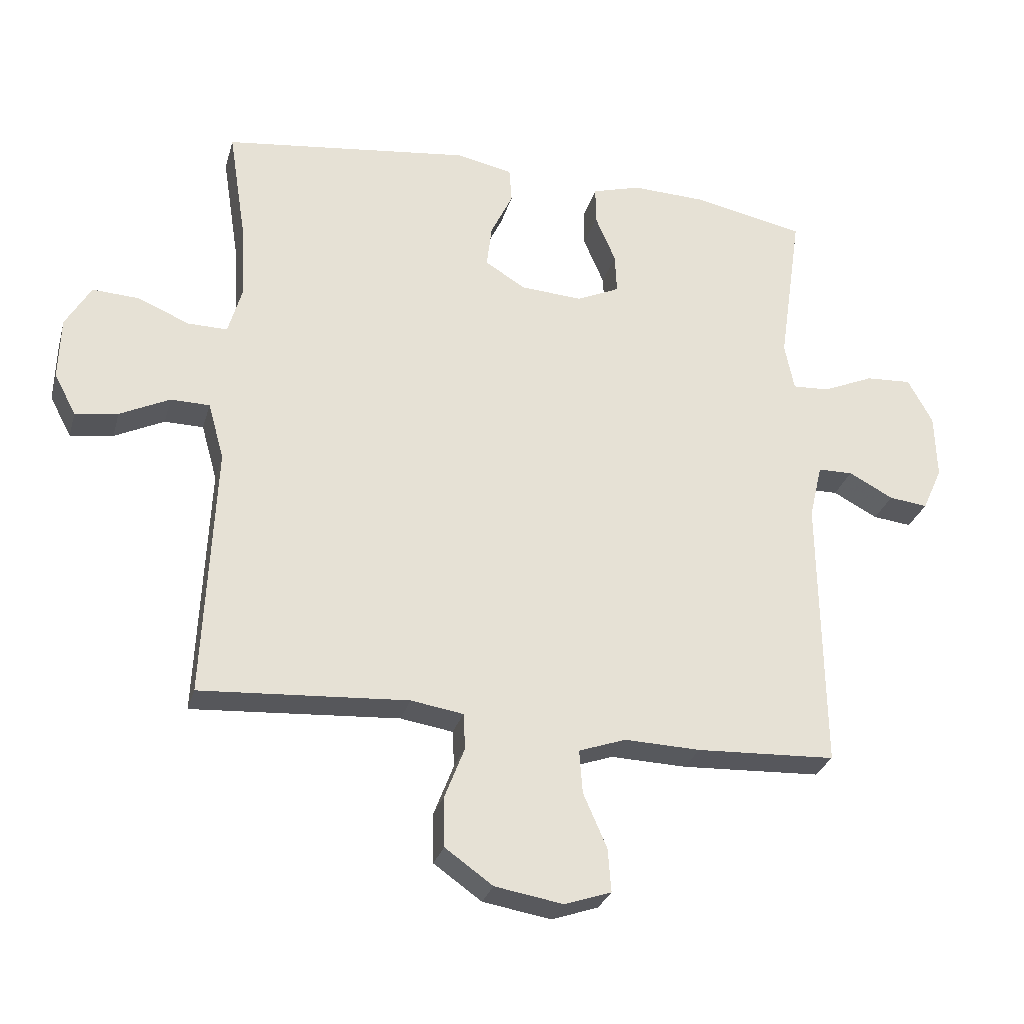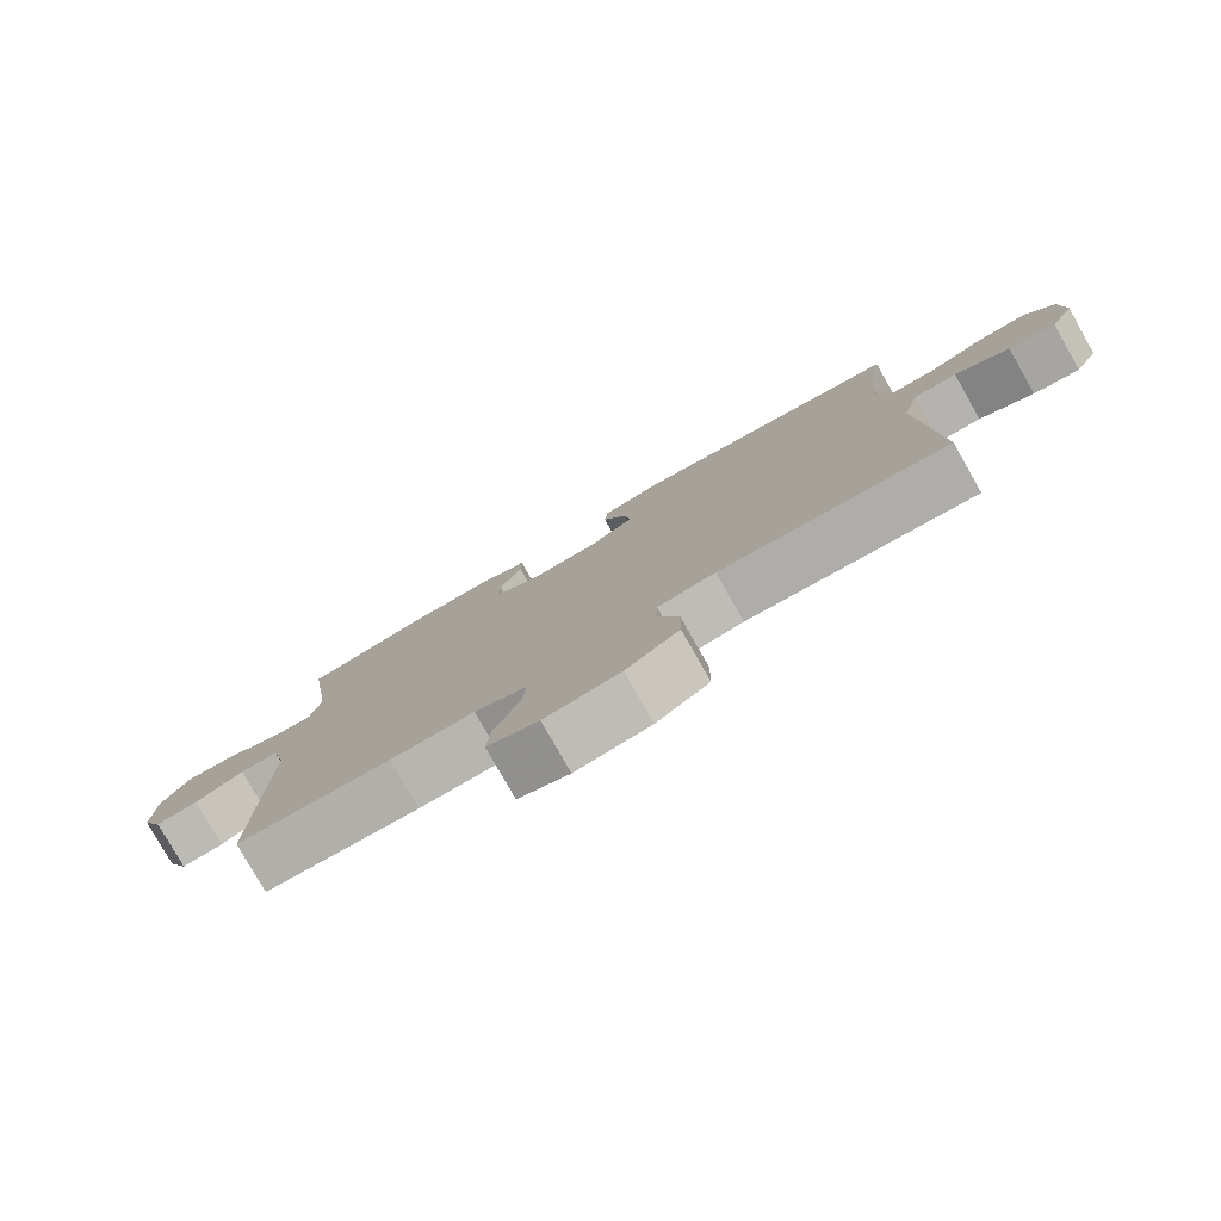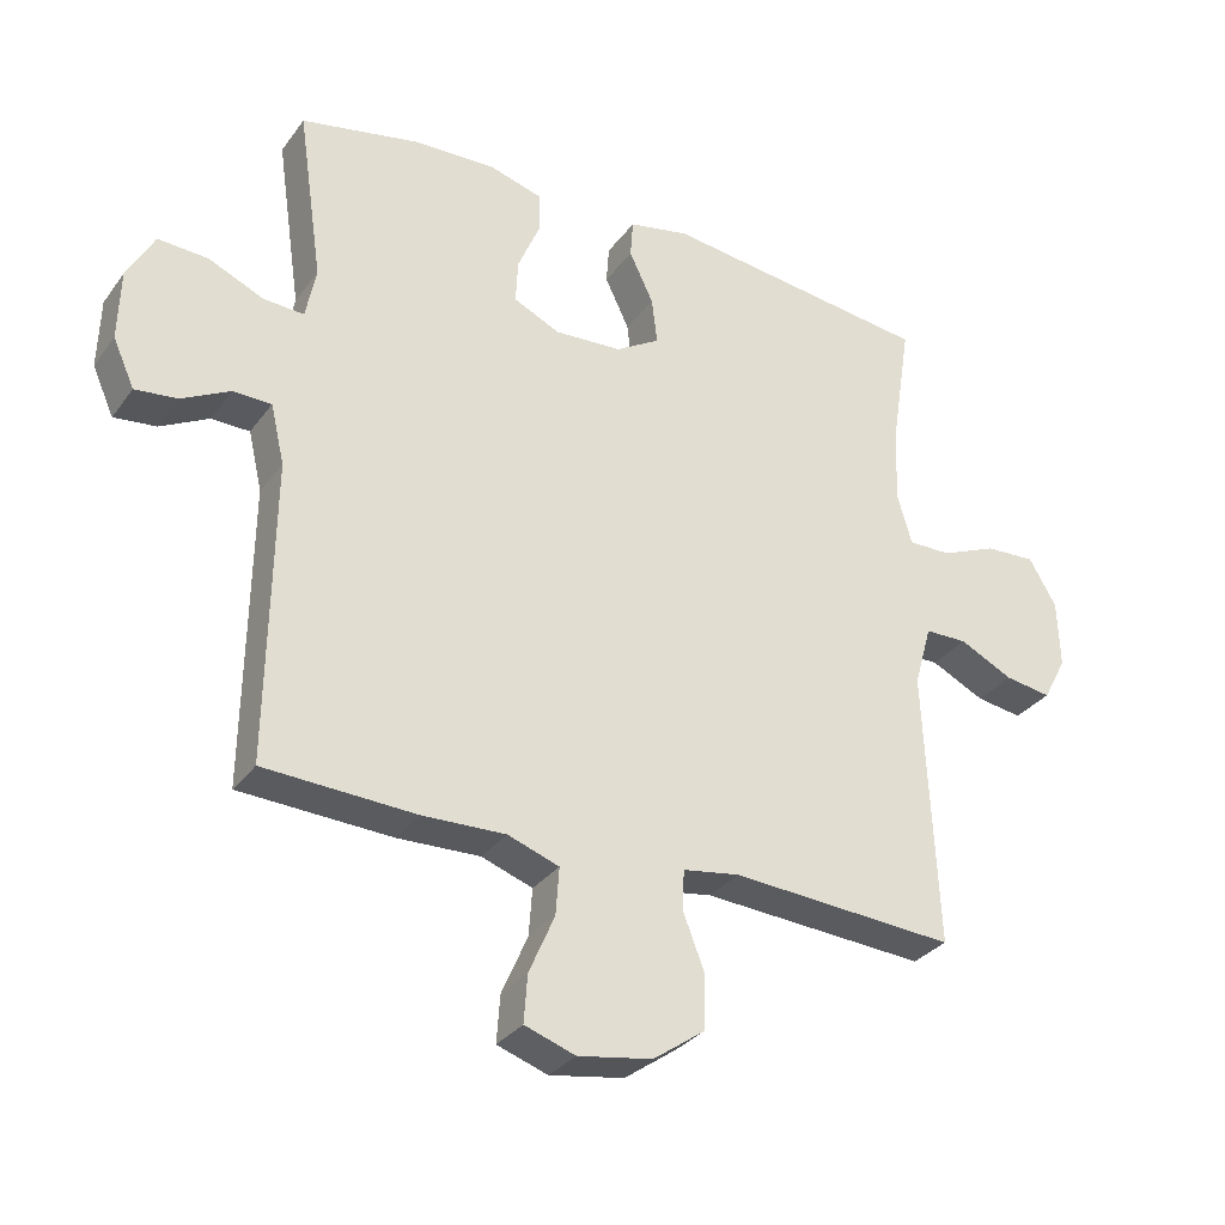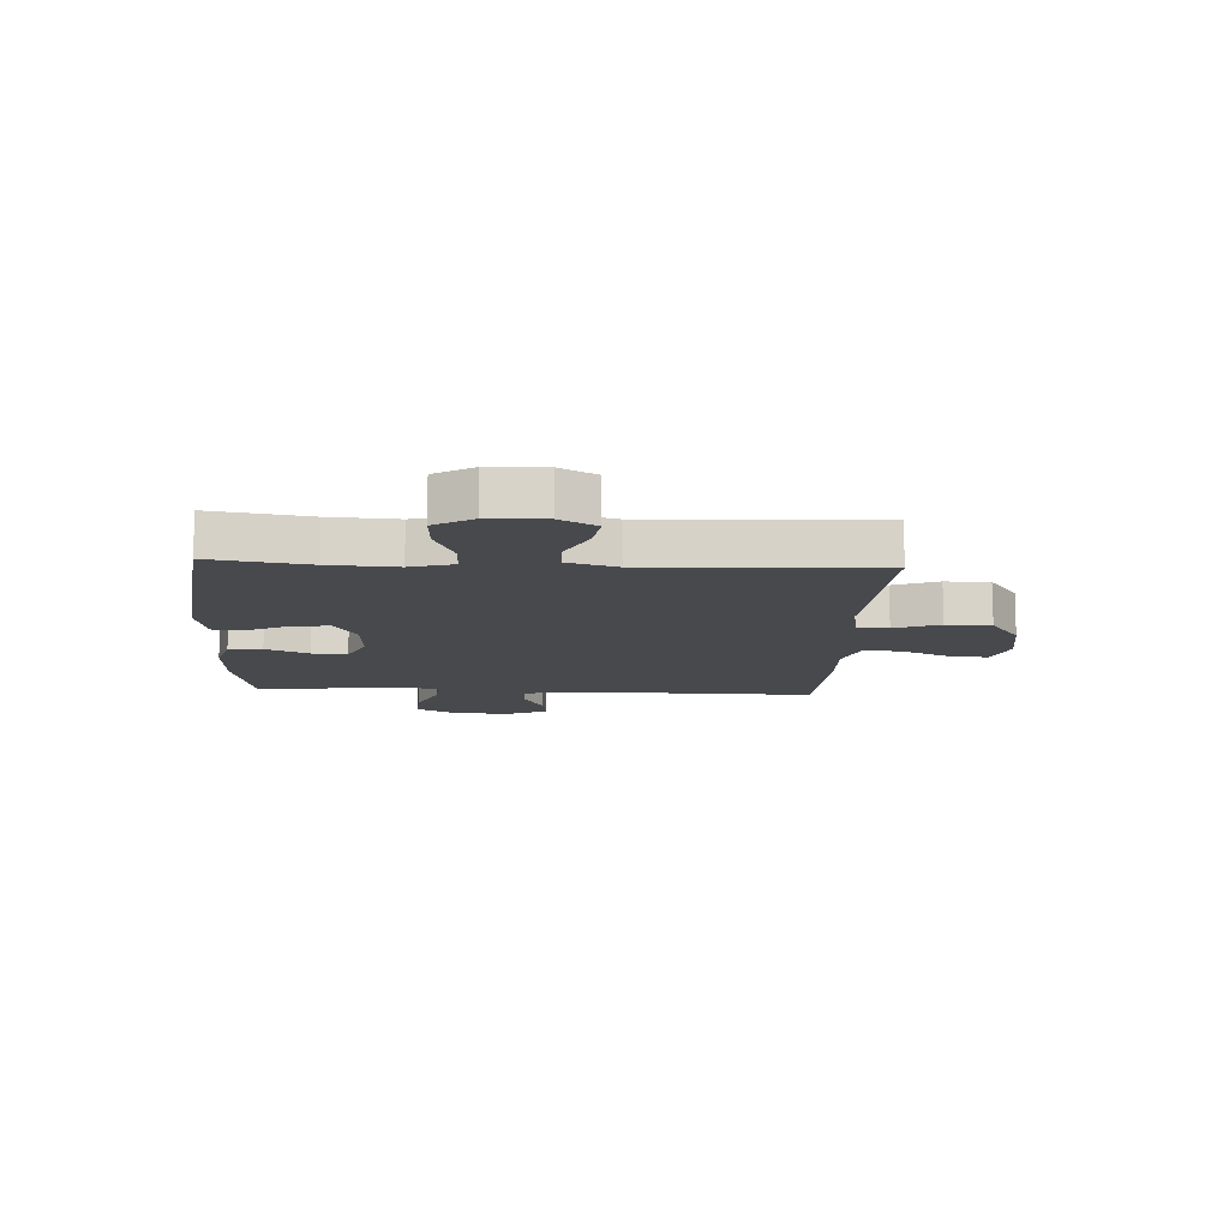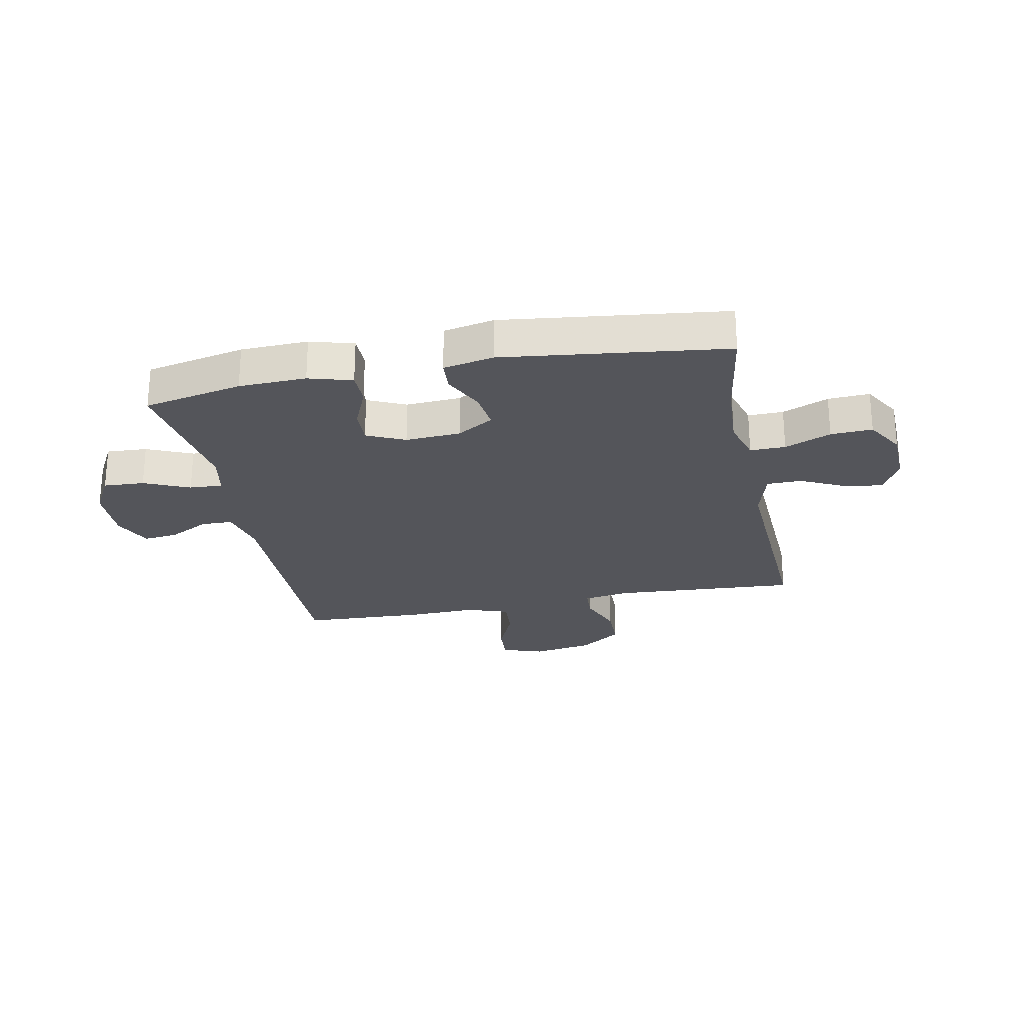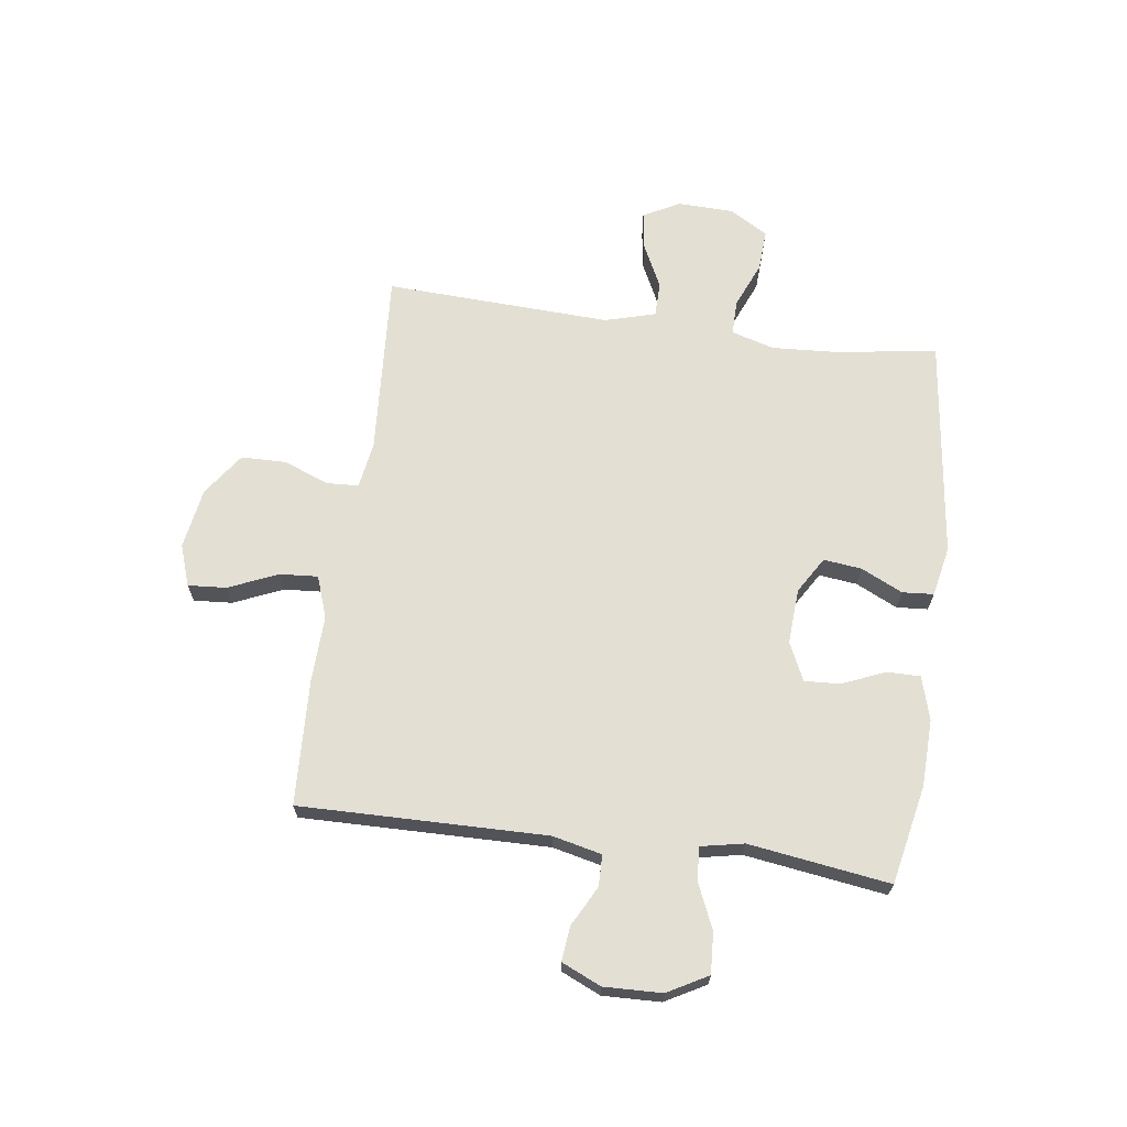
<metadata>
{"format":"obj","ext":"obj","renderer":"f3d","projection":"perspective","resolution":1024,"background":"white","views":[{"elev":-28.5,"azim":165.1,"up":"+Z"},{"elev":-79.7,"azim":29.7,"up":"+Z"},{"elev":-31.3,"azim":-29.9,"up":"+Z"},{"elev":-12.3,"azim":86.9,"up":"+Y"},{"elev":-24.9,"azim":11.3,"up":"+Y"},{"elev":67.0,"azim":-82.3,"up":"+Y"}]}
</metadata>
<code>
v -0.5 0.07 -0.5
v -0.494 0.07 -0.066
v -0.514 0.07 0.02
v -0.569 0.07 0.021
v -0.639 0.07 -0.016
v -0.7 0.07 -0.023
v -0.731 0.07 0.046
v -0.728 0.07 0.148
v -0.689 0.07 0.219
v -0.617 0.07 0.215
v -0.537 0.07 0.18
v -0.479 0.07 0.177
v -0.464 0.07 0.252
v -0.5 0.07 0.5
v -0.326 0.07 0.536
v -0.208 0.07 0.54
v -0.132 0.07 0.518
v -0.132 0.07 0.459
v -0.164 0.07 0.384
v -0.167 0.07 0.321
v -0.1 0.07 0.29
v -0.003 0.07 0.296
v 0.061 0.07 0.335
v 0.053 0.07 0.402
v 0.018 0.07 0.475
v 0.022 0.07 0.53
v 0.11 0.07 0.548
v 0.5 0.07 0.5
v 0.473 0.07 0.327
v 0.466 0.07 0.207
v 0.488 0.07 0.131
v 0.55 0.07 0.132
v 0.631 0.07 0.166
v 0.704 0.07 0.17
v 0.744 0.07 0.102
v 0.747 0.07 0.004
v 0.713 0.07 -0.06
v 0.646 0.07 -0.05
v 0.568 0.07 -0.012
v 0.507 0.07 -0.013
v 0.482 0.07 -0.102
v 0.5 0.07 -0.5
v 0.175 0.07 -0.479
v 0.093 0.07 -0.492
v 0.09 0.07 -0.548
v 0.121 0.07 -0.628
v 0.12 0.07 -0.707
v 0.045 0.07 -0.76
v -0.062 0.07 -0.778
v -0.135 0.07 -0.753
v -0.13 0.07 -0.685
v -0.093 0.07 -0.6
v -0.088 0.07 -0.532
v -0.162 0.07 -0.506
v -0.281 0.07 -0.51
v -0.5 0 -0.5
v -0.494 0 -0.066
v -0.514 0 0.02
v -0.569 0 0.021
v -0.639 0 -0.016
v -0.7 0 -0.023
v -0.731 0 0.046
v -0.728 0 0.148
v -0.689 0 0.219
v -0.617 0 0.215
v -0.537 0 0.18
v -0.479 0 0.177
v -0.464 0 0.252
v -0.5 0 0.5
v -0.326 0 0.536
v -0.208 0 0.54
v -0.132 0 0.518
v -0.132 0 0.459
v -0.164 0 0.384
v -0.167 0 0.321
v -0.1 0 0.29
v -0.003 0 0.296
v 0.061 0 0.335
v 0.053 0 0.402
v 0.018 0 0.475
v 0.022 0 0.53
v 0.11 0 0.548
v 0.5 0 0.5
v 0.473 0 0.327
v 0.466 0 0.207
v 0.488 0 0.131
v 0.55 0 0.132
v 0.631 0 0.166
v 0.704 0 0.17
v 0.744 0 0.102
v 0.747 0 0.004
v 0.713 0 -0.06
v 0.646 0 -0.05
v 0.568 0 -0.012
v 0.507 0 -0.013
v 0.482 0 -0.102
v 0.5 0 -0.5
v 0.175 0 -0.479
v 0.093 0 -0.492
v 0.09 0 -0.548
v 0.121 0 -0.628
v 0.12 0 -0.707
v 0.045 0 -0.76
v -0.062 0 -0.778
v -0.135 0 -0.753
v -0.13 0 -0.685
v -0.093 0 -0.6
v -0.088 0 -0.532
v -0.162 0 -0.506
v -0.281 0 -0.51
f 54 55 1 2
f 53 54 2 3
f 49 50 51 52
f 49 52 53
f 48 49 53
f 45 46 47 48
f 44 45 48 53
f 41 42 43
f 40 41 43 44
f 36 37 38 39
f 36 39 40
f 35 36 40
f 32 33 34 35
f 31 32 35 40
f 30 31 40 44
f 26 27 28 29
f 24 25 26 29
f 23 24 29 30
f 22 23 30 44
f 16 17 18 19
f 16 19 20
f 13 14 15 16
f 12 13 16 20
f 8 9 10 11
f 8 11 12
f 7 8 12
f 4 5 6 7
f 3 4 7 12
f 21 22 44 53
f 20 21 53
f 3 12 20 53
f 57 56 110 109
f 58 57 109 108
f 107 106 105 104
f 108 107 104
f 108 104 103
f 103 102 101 100
f 108 103 100 99
f 98 97 96
f 99 98 96 95
f 94 93 92 91
f 95 94 91
f 95 91 90
f 90 89 88 87
f 95 90 87 86
f 99 95 86 85
f 84 83 82 81
f 84 81 80 79
f 85 84 79 78
f 99 85 78 77
f 74 73 72 71
f 75 74 71
f 71 70 69 68
f 75 71 68 67
f 66 65 64 63
f 67 66 63
f 67 63 62
f 62 61 60 59
f 67 62 59 58
f 108 99 77 76
f 108 76 75
f 108 75 67 58
f 1 56 57 2
f 2 57 58 3
f 3 58 59 4
f 4 59 60 5
f 5 60 61 6
f 6 61 62 7
f 7 62 63 8
f 8 63 64 9
f 9 64 65 10
f 10 65 66 11
f 11 66 67 12
f 12 67 68 13
f 13 68 69 14
f 14 69 70 15
f 15 70 71 16
f 16 71 72 17
f 17 72 73 18
f 18 73 74 19
f 19 74 75 20
f 20 75 76 21
f 21 76 77 22
f 22 77 78 23
f 23 78 79 24
f 24 79 80 25
f 25 80 81 26
f 26 81 82 27
f 27 82 83 28
f 28 83 84 29
f 29 84 85 30
f 30 85 86 31
f 31 86 87 32
f 32 87 88 33
f 33 88 89 34
f 34 89 90 35
f 35 90 91 36
f 36 91 92 37
f 37 92 93 38
f 38 93 94 39
f 39 94 95 40
f 40 95 96 41
f 41 96 97 42
f 42 97 98 43
f 43 98 99 44
f 44 99 100 45
f 45 100 101 46
f 46 101 102 47
f 47 102 103 48
f 48 103 104 49
f 49 104 105 50
f 50 105 106 51
f 51 106 107 52
f 52 107 108 53
f 53 108 109 54
f 54 109 110 55
f 55 110 56 1

</code>
